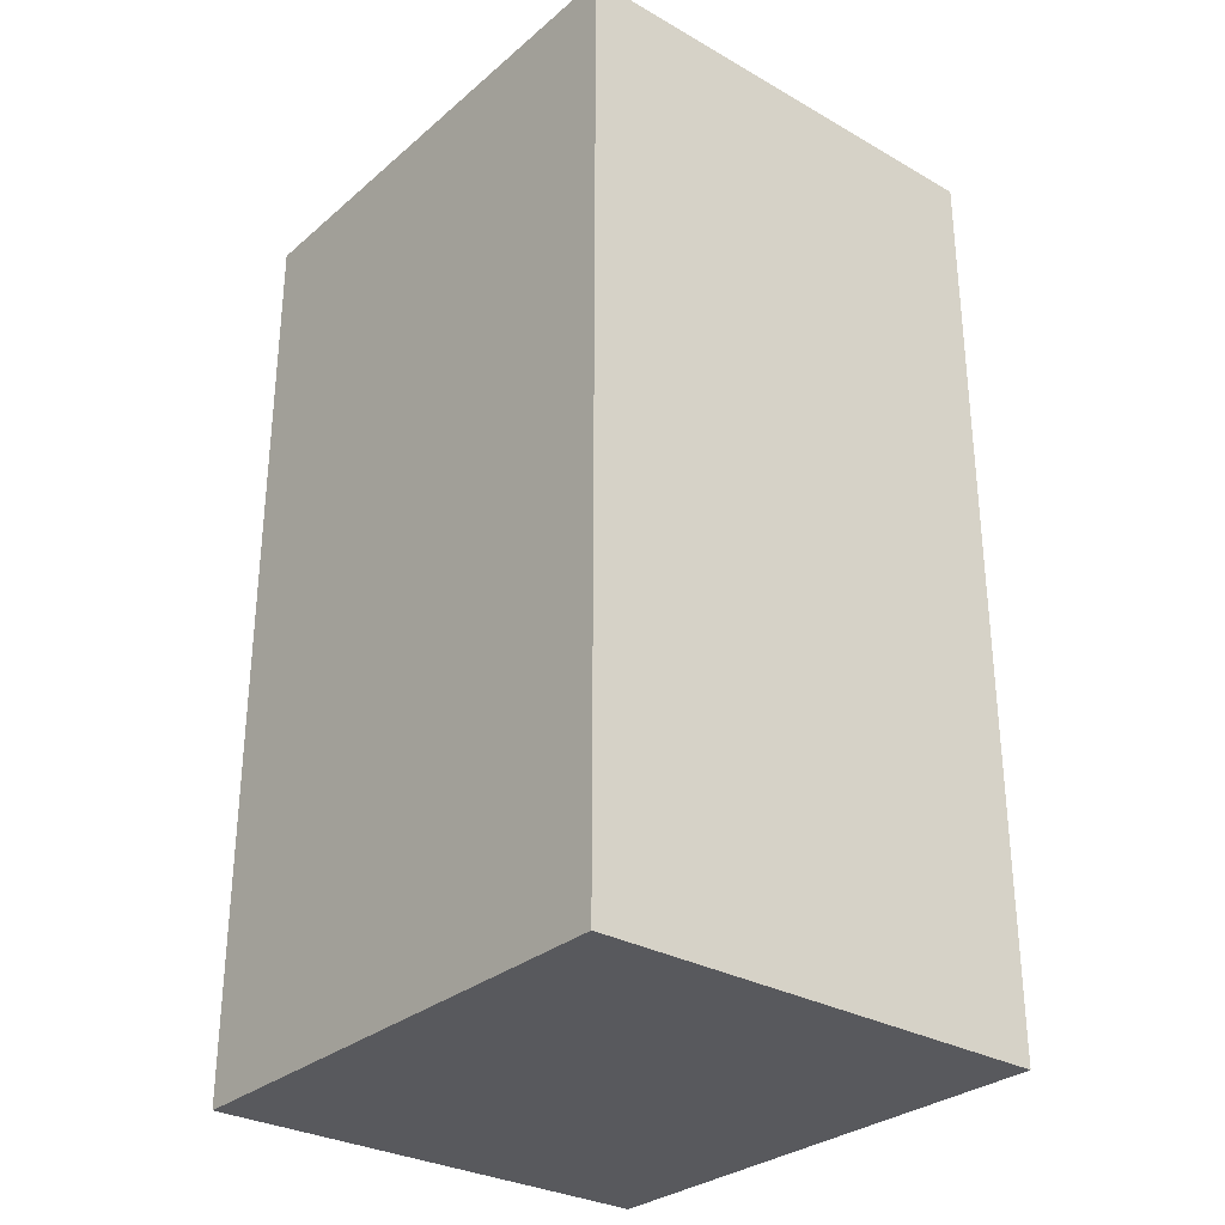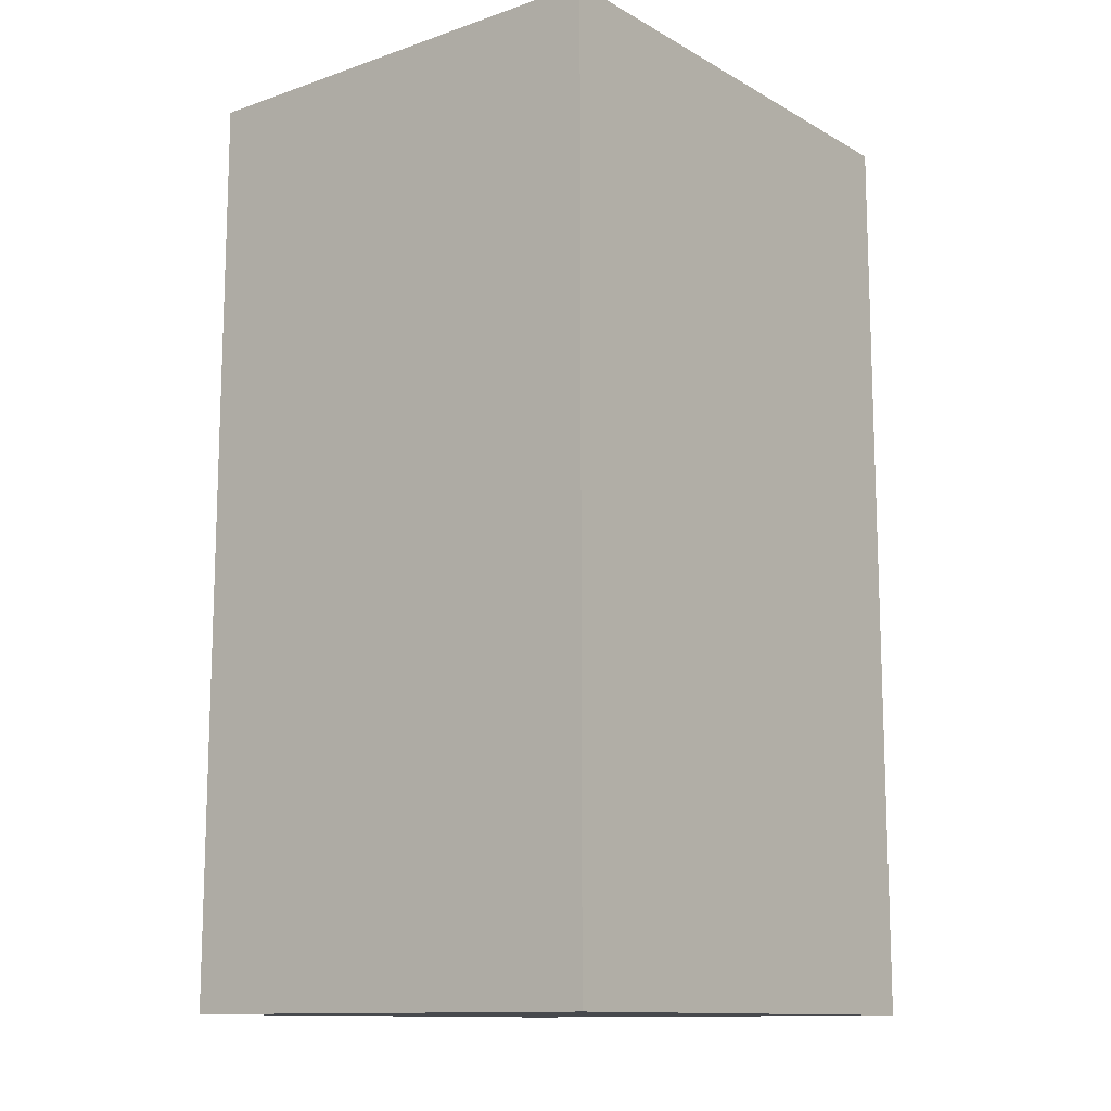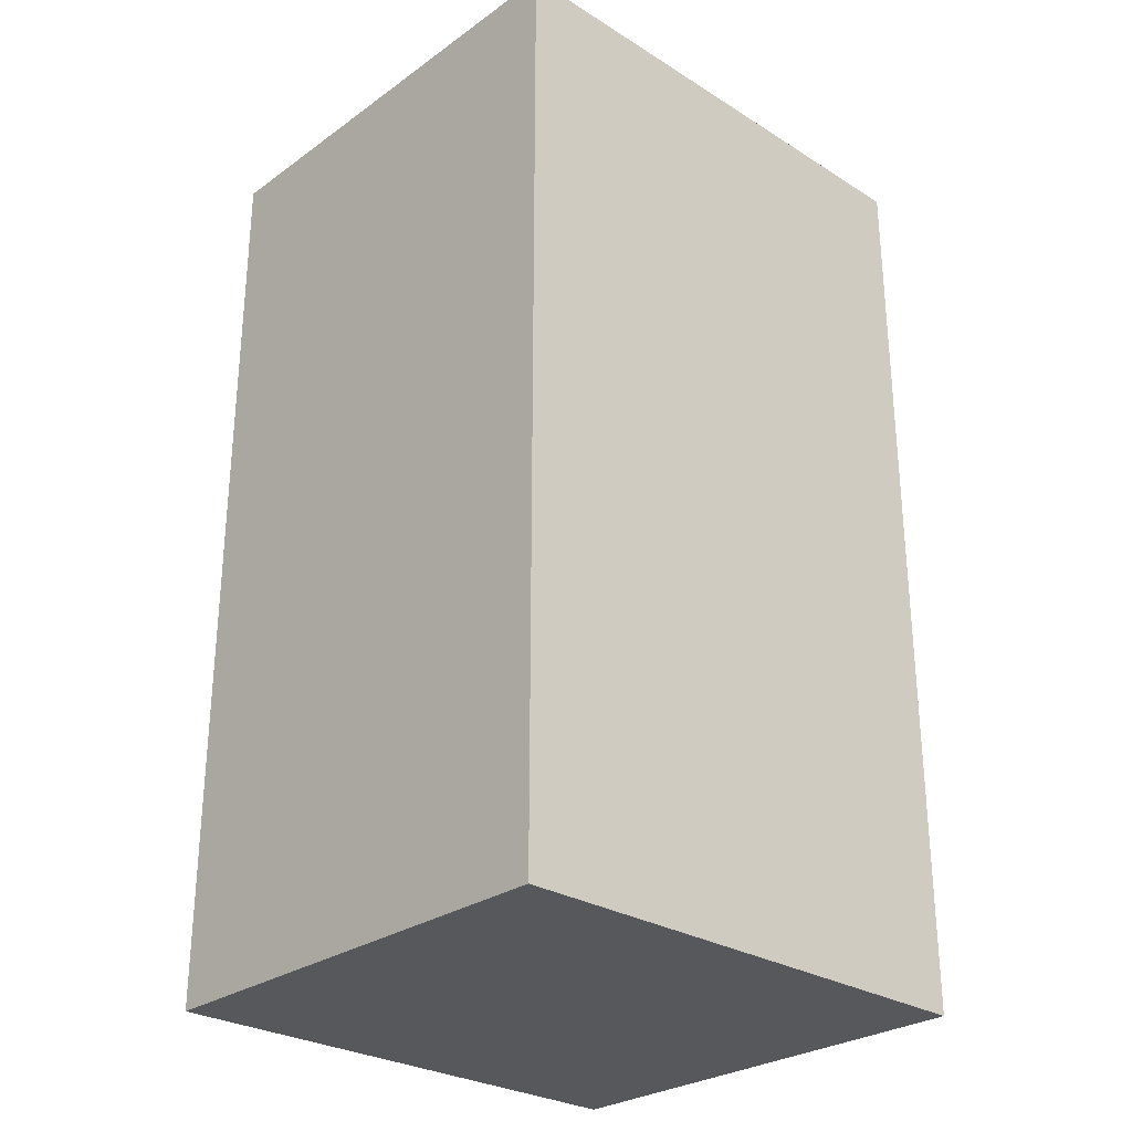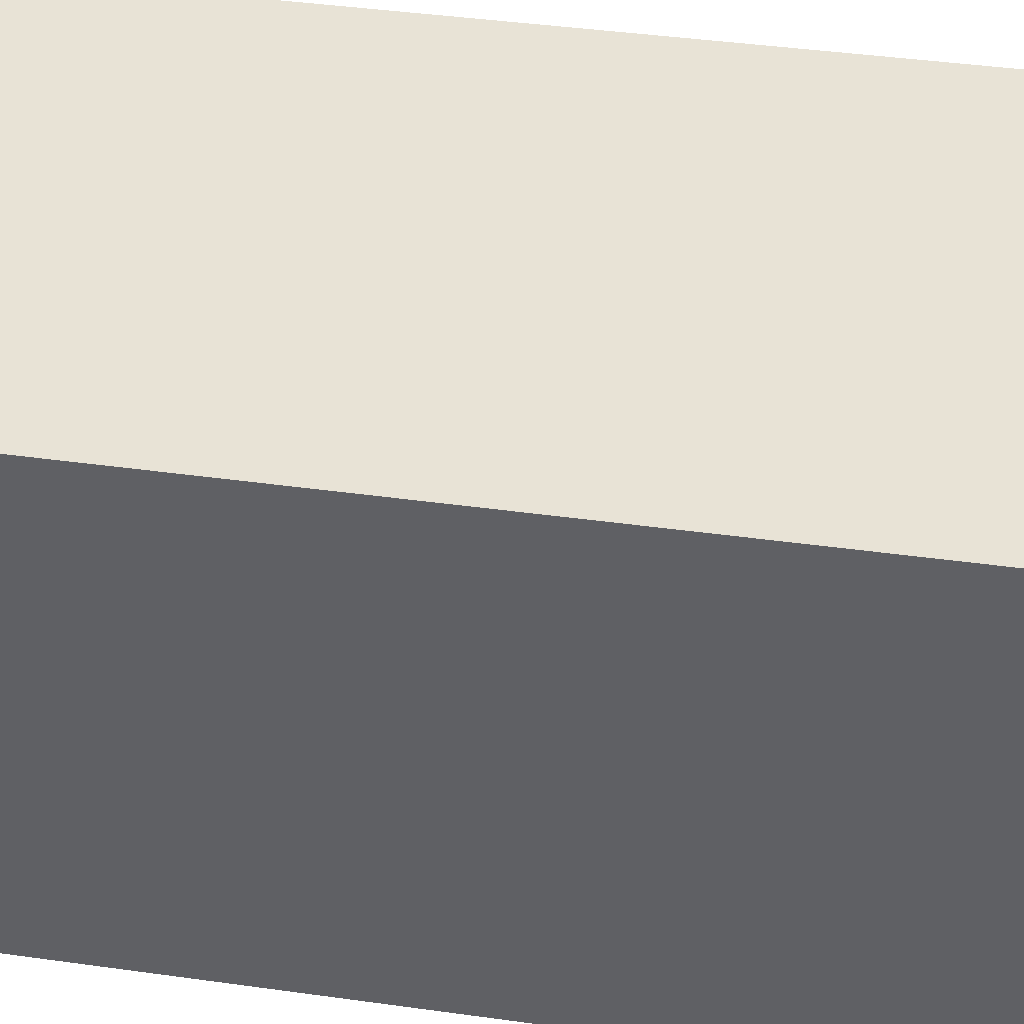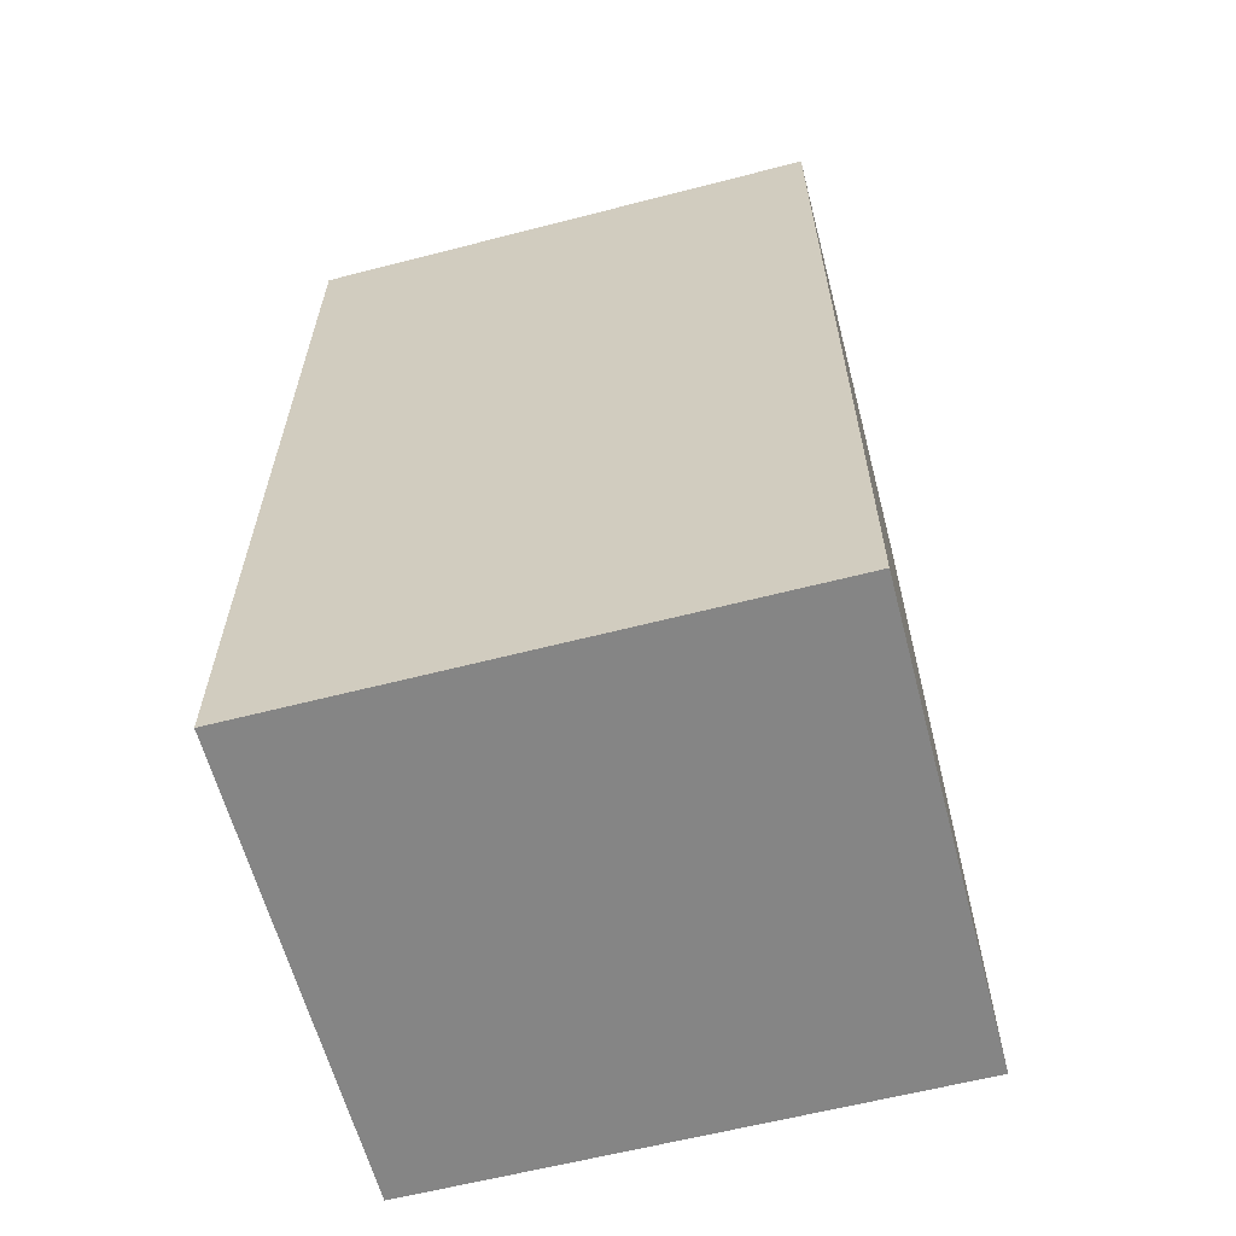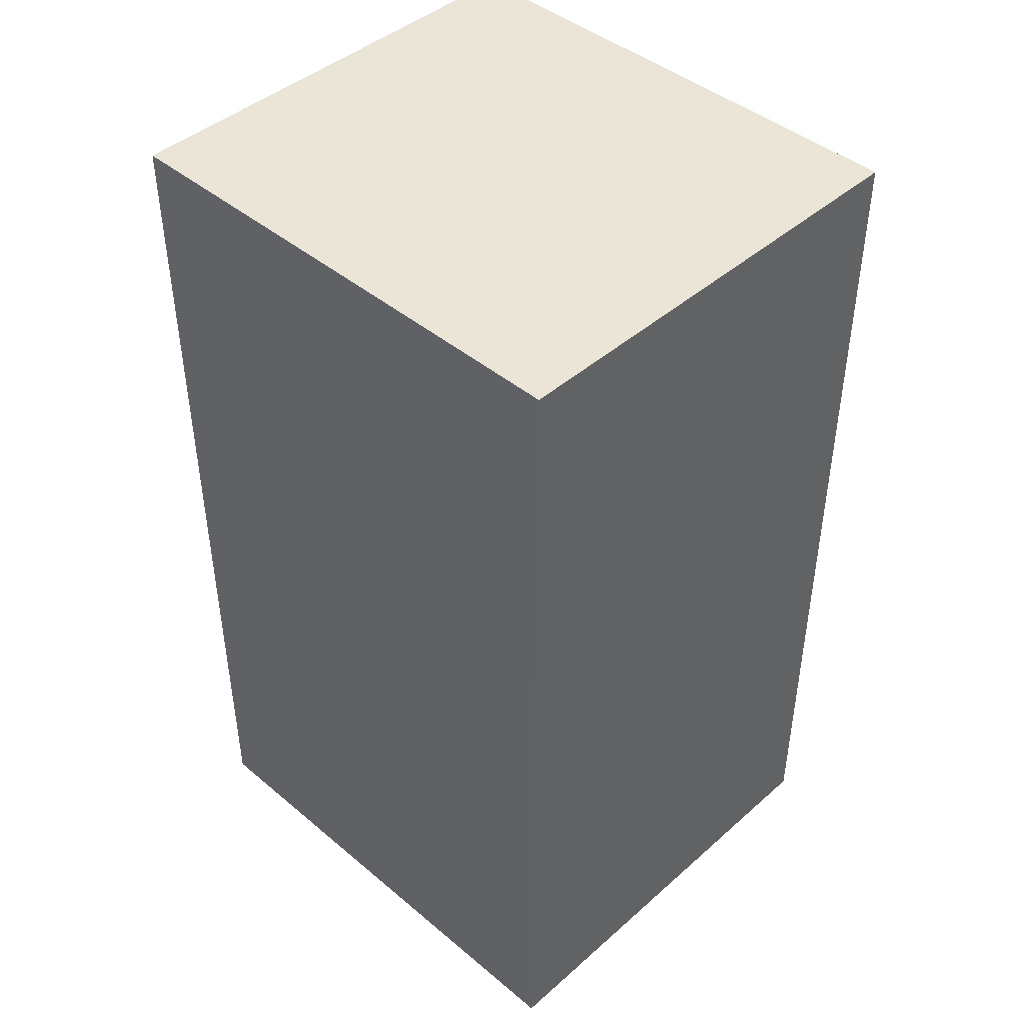
<metadata>
{"format":"obj","ext":"obj","renderer":"f3d","projection":"perspective","resolution":1024,"background":"white","views":[{"elev":-30.2,"azim":-129.5,"up":"+Y"},{"elev":-12.4,"azim":-51.7,"up":"+Y"},{"elev":-28.1,"azim":-43.2,"up":"+Y"},{"elev":41.5,"azim":99.6,"up":"+Z"},{"elev":-61.7,"azim":14.7,"up":"+Y"},{"elev":44.0,"azim":-135.7,"up":"+Y"}]}
</metadata>
<code>
v -2.778 5 0
v 2.778 5 0
v 2.778 -5 0
v -2.778 -5 0
v 2.778 -5 5
v -2.778 -5 5
v 2.778 5 5
v -2.778 5 5
f 4 1 2 3
f 6 4 3 5
f 5 3 2 7
f 7 2 1 8
f 8 1 4 6
f 8 6 5 7

</code>
